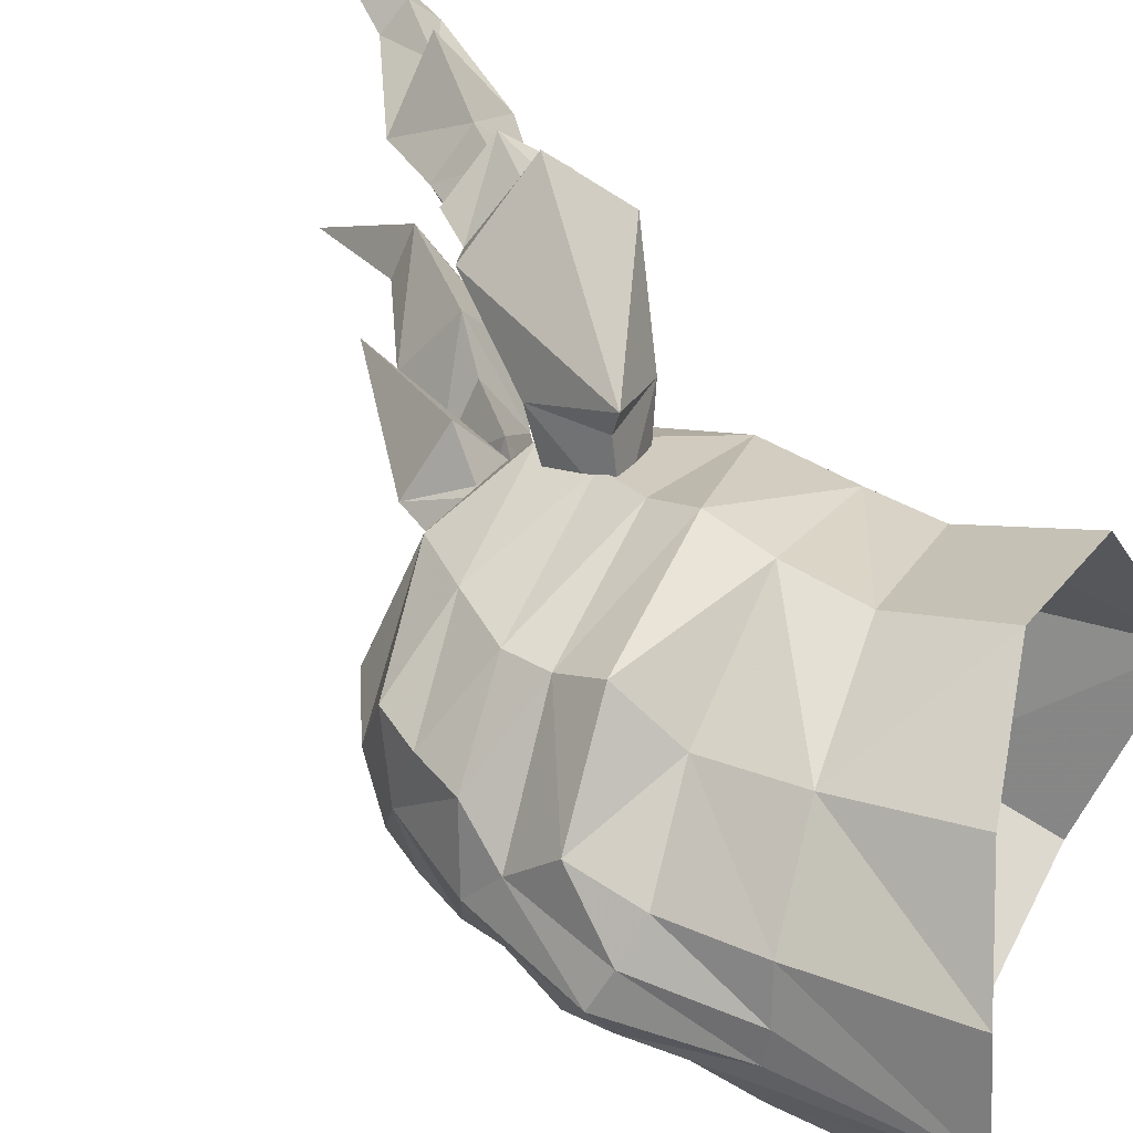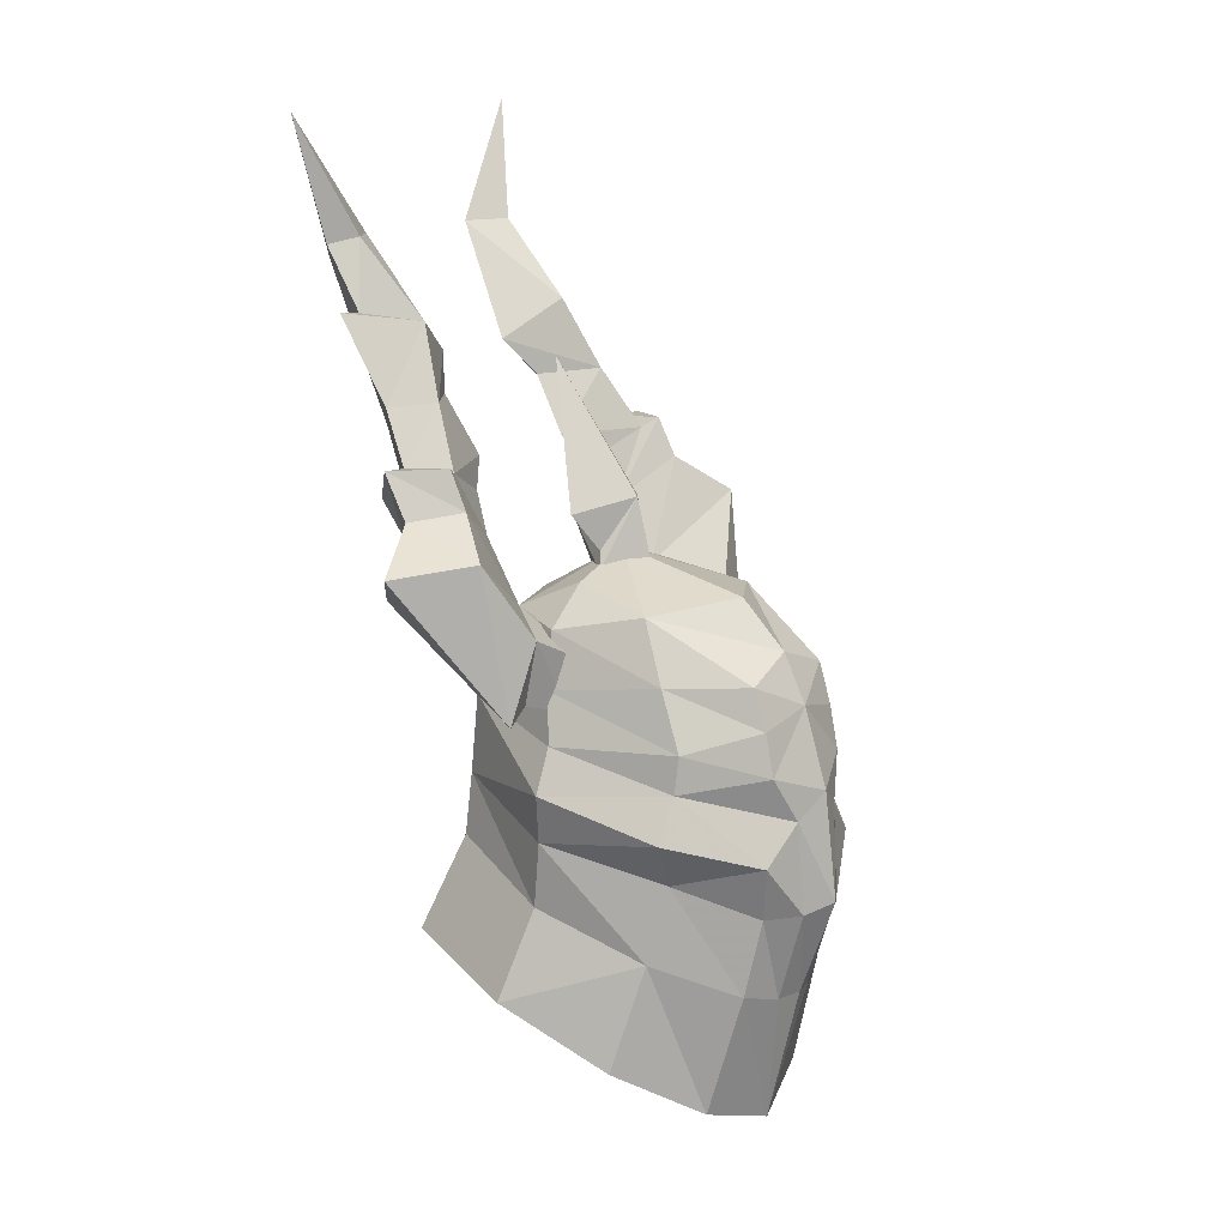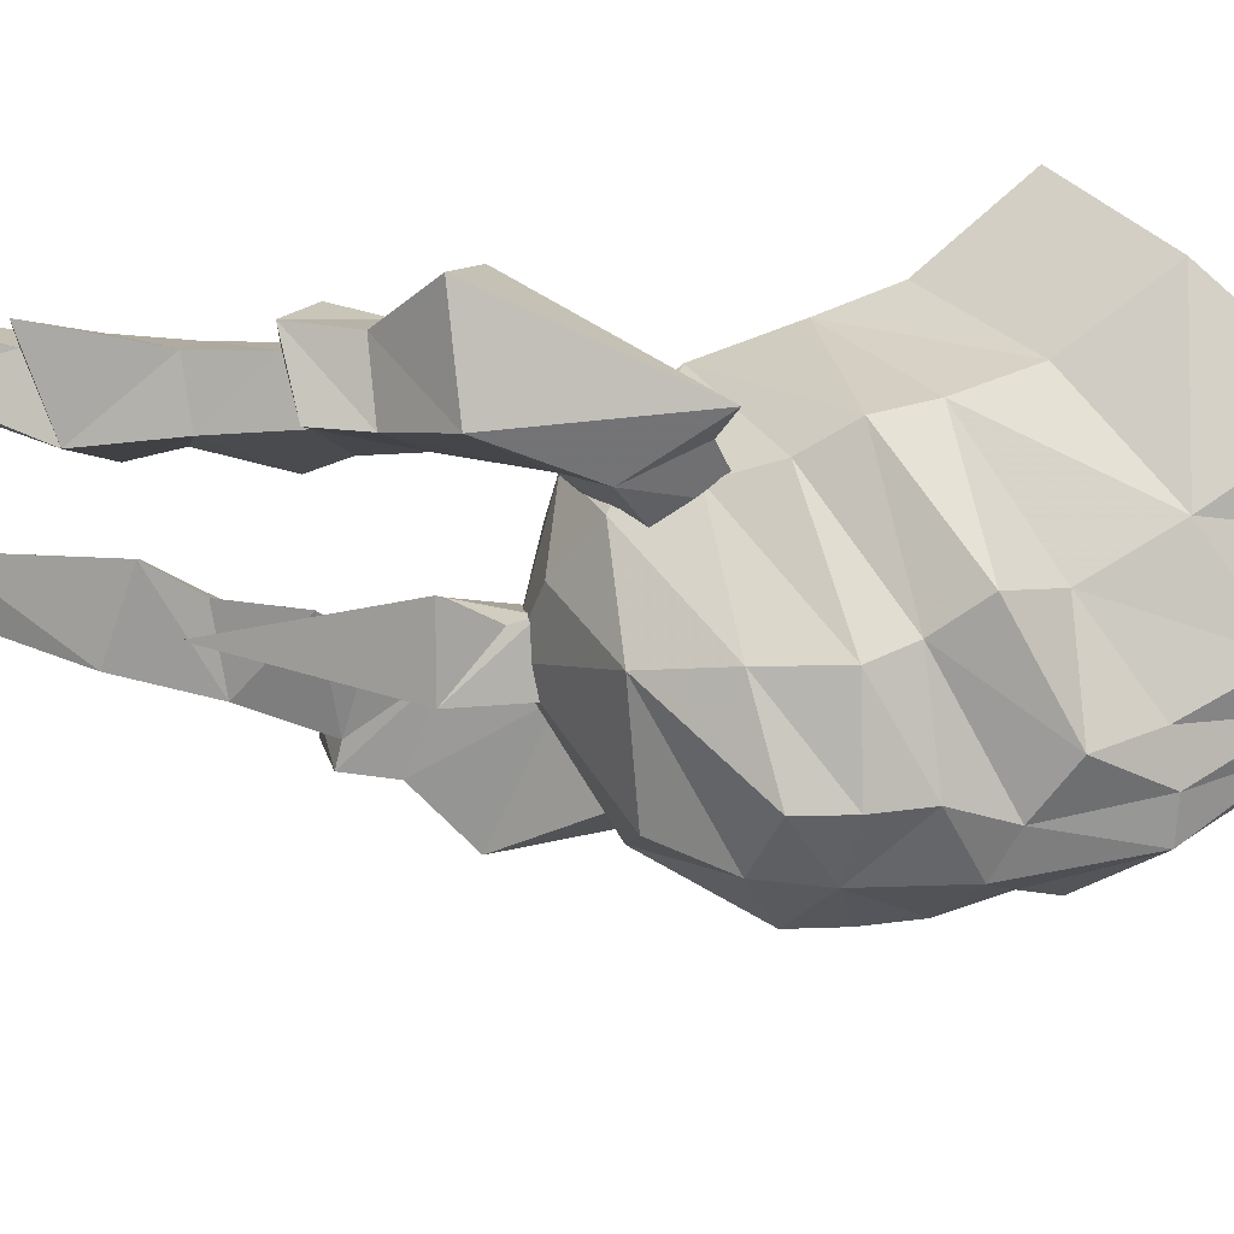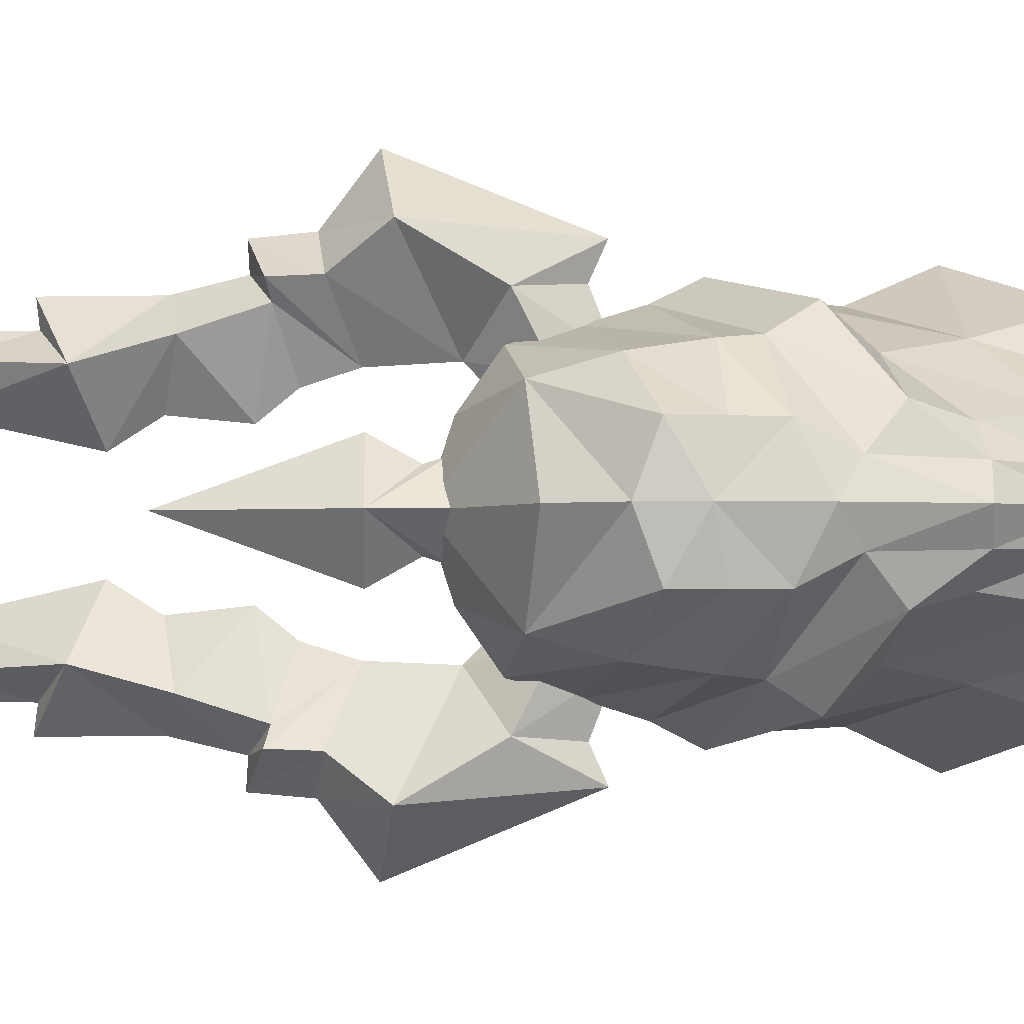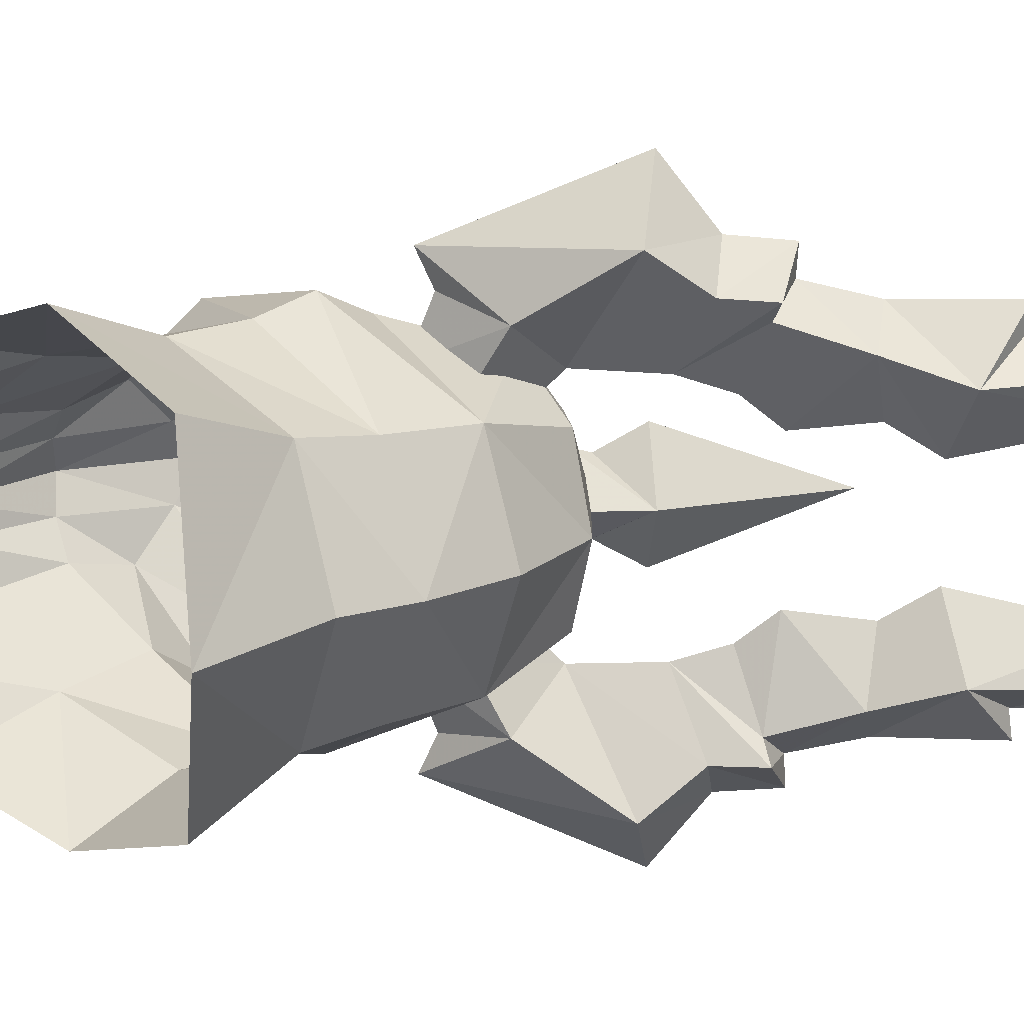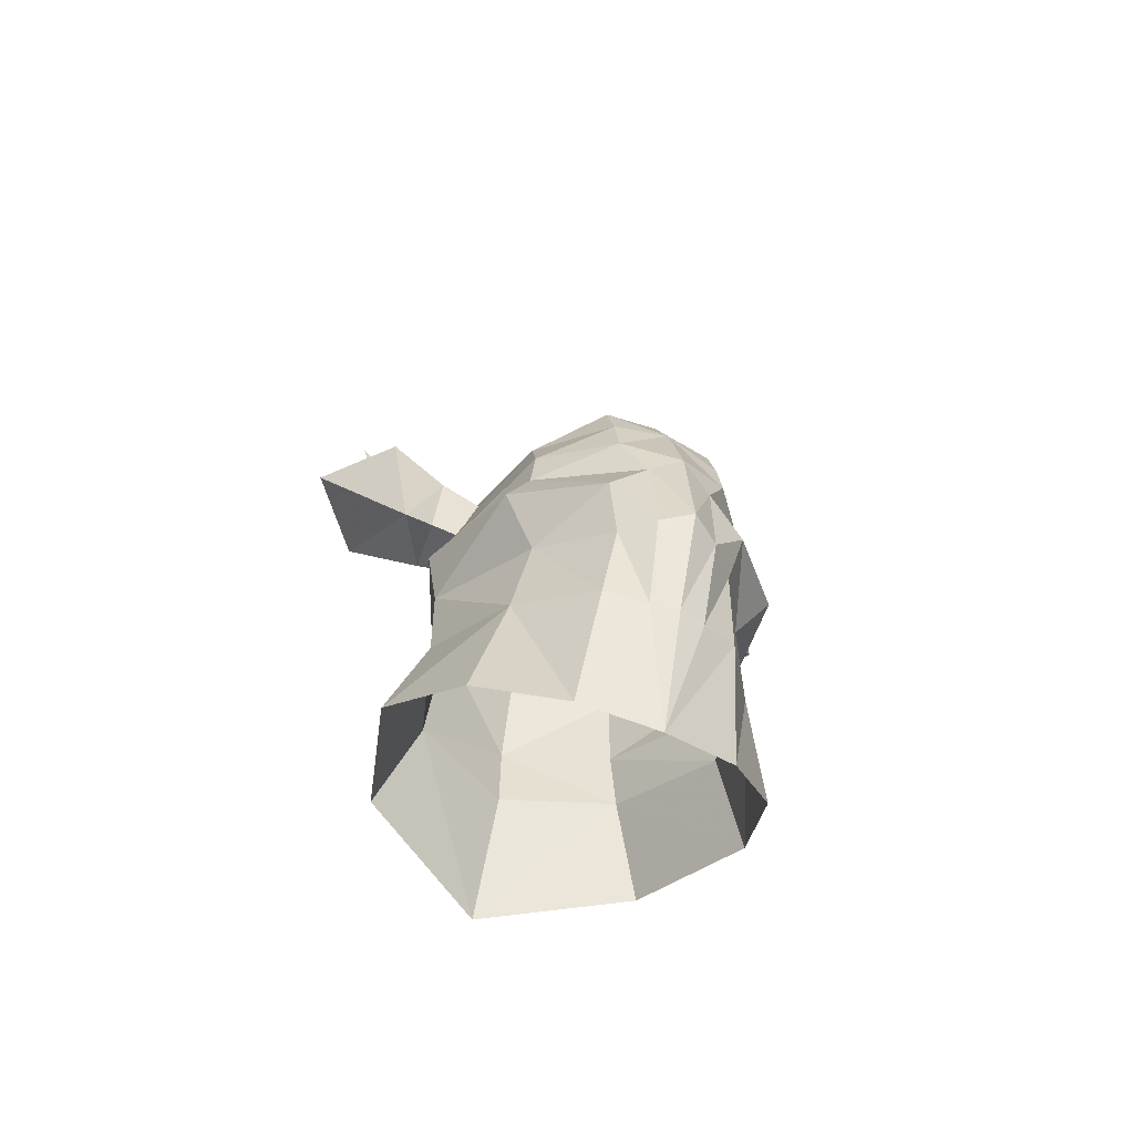
<metadata>
{"format":"obj","ext":"obj","renderer":"f3d","projection":"perspective","resolution":1024,"background":"white","views":[{"elev":46.3,"azim":131.3,"up":"+Y"},{"elev":14.8,"azim":36.0,"up":"+Z"},{"elev":52.9,"azim":70.6,"up":"+Y"},{"elev":-2.2,"azim":68.4,"up":"+Y"},{"elev":16.5,"azim":-119.4,"up":"+Y"},{"elev":-54.6,"azim":63.1,"up":"+Z"}]}
</metadata>
<code>
g common_helmet_103750
v -1.672 -0.9603 1.971
v -0.7711 -0.8662 2.395
v -0.767 3e-06 2.695
v -1.971 6e-06 2.006
v 1.699 -0.8685 -2.486
v 1.888 -0.7515 -1.468
v 0.9451 -1.405 -1.034
v 0.7464 -1.583 -2.053
v -0.4596 -2.188 0.0443
v 1.1 -1.85 -0.3679
v 1.097 -1.523 0.1799
v -0.4765 -1.916 0.5991
v 1.561 -0.06171 -4.43
v 1.882 -0.356 -2.634
v 1.272 -1.015 -4.11
v 0.4535 -1.949 -3.438
v -3.556 7e-06 -2.606
v -2.603 -1.859 -2.272
v -2.22 -1.395 -1.039
v -2.183 -1.303 -0.2232
v -2.842 6e-06 -0.139
v -2.607 6e-06 0.9124
v -2.11 -1.252 0.8249
v 0.3804 -1.12 2.169
v -0.8857 -2.456 -2.653
v -0.6531 -1.99 -1.492
v -0.5506 -2.025 -0.6195
v 1.131 -1.472 0.6676
v 0.7919 -1.359 1.412
v -0.7177 -1.516 1.933
v -0.6297 -1.713 1.228
v 2.033 -0.9197 -0.7333
v -2.873 6e-06 -0.9958
v 1.047 0 2.294
v 1.96 -3e-06 1.084
v 1.874 -0.736 0.9069
v 1.99 -0.736 0.3463
v 2.278 -4e-06 0.07061
v 1.651 -2e-06 1.707
v 1.704 -0.7421 1.434
v 2.151 -0.4191 -0.2469
v 2.235 -0.3876 -1.44
v 1.882 -0.356 -2.634
v 1.561 -0.06171 -4.43
v 1.968 -5e-06 -2.634
v 2.453 -5e-06 -1.335
v 2.235 -0.3876 -1.44
v -1.672 0.9603 1.971
v -0.7711 0.8663 2.395
v 1.699 0.8685 -2.486
v 0.7464 1.583 -2.053
v 0.9451 1.405 -1.034
v 1.888 0.7515 -1.468
v -0.4596 2.188 0.0443
v -0.4765 1.916 0.5991
v 1.097 1.523 0.1799
v 1.1 1.85 -0.3679
v 1.272 1.015 -4.11
v 1.882 0.3559 -2.634
v 0.4535 1.949 -3.438
v -2.22 1.395 -1.039
v -2.603 1.859 -2.272
v -2.183 1.303 -0.2232
v -2.11 1.252 0.8249
v 0.3804 1.12 2.169
v -0.8857 2.456 -2.653
v -0.6531 1.99 -1.492
v -0.5506 2.025 -0.6195
v 1.131 1.472 0.6676
v 0.792 1.359 1.412
v -0.6297 1.713 1.228
v -0.7177 1.516 1.933
v 2.033 0.9197 -0.7333
v 1.704 0.7421 1.434
v 1.96 -3e-06 1.084
v 2.278 -4e-06 0.07061
v 1.99 0.736 0.3463
v 1.874 0.736 0.9069
v 1.651 -2e-06 1.707
v 2.151 0.4191 -0.2469
v 2.235 0.3875 -1.44
v 1.882 0.3559 -2.634
v 2.235 0.3875 -1.44
v 2.151 -0.4191 -0.2469
v 2.151 0.4191 -0.2469
v 2.278 -4e-06 0.07061
v 2.278 -4e-06 0.07061
f 1 2 3
f 3 4 1
f 5 6 7
f 7 8 5
f 9 10 11
f 11 12 9
f 13 14 5
f 5 15 13
f 15 8 16
f 17 18 19
f 20 21 19
f 22 21 23
f 3 2 24
f 25 19 18
f 19 25 26
f 27 20 26
f 27 9 20
f 8 25 16
f 26 25 8
f 28 12 11
f 29 30 31
f 31 28 29
f 32 11 10
f 21 33 19
f 34 3 24
f 7 27 8
f 20 19 26
f 30 24 2
f 23 31 30
f 35 36 37
f 37 38 35
f 39 24 40
f 1 30 2
f 4 22 23
f 41 32 42
f 11 32 41
f 41 37 11
f 33 17 19
f 4 23 1
f 30 29 24
f 9 27 10
f 7 10 27
f 6 32 7
f 28 31 12
f 32 10 7
f 1 23 30
f 12 31 23
f 9 12 23
f 9 23 20
f 21 20 23
f 35 40 36
f 27 26 8
f 15 5 8
f 6 5 14
f 43 44 45
f 45 46 47
f 47 43 45
f 48 4 3
f 3 49 48
f 50 51 52
f 52 53 50
f 54 55 56
f 56 57 54
f 13 58 50
f 50 59 13
f 58 60 51
f 17 61 62
f 63 61 21
f 22 64 21
f 3 65 49
f 66 62 61
f 61 67 66
f 68 67 63
f 68 63 54
f 51 60 66
f 67 51 66
f 69 56 55
f 70 71 72
f 71 70 69
f 73 57 56
f 21 61 33
f 34 65 3
f 65 74 70
f 52 51 68
f 63 67 61
f 72 49 65
f 64 72 71
f 75 76 77
f 77 78 75
f 75 74 79
f 48 49 72
f 4 64 22
f 80 81 73
f 56 80 73
f 80 77 76
f 33 61 17
f 4 48 64
f 72 65 70
f 54 57 68
f 52 68 57
f 53 52 73
f 69 55 71
f 73 52 57
f 48 72 64
f 55 64 71
f 54 64 55
f 54 63 64
f 21 64 63
f 75 78 74
f 68 51 67
f 58 51 50
f 53 59 50
f 44 82 45
f 83 46 45
f 45 82 83
f 46 84 47
f 83 85 46
f 6 14 42
f 81 59 53
f 32 6 42
f 81 53 73
f 46 86 84
f 85 87 46
f 36 28 37
f 29 28 36
f 36 40 29
f 77 69 78
f 70 74 78
f 78 69 70
f 24 29 40
f 40 35 39
f 74 65 79
f 39 34 24
f 65 34 79
f 80 56 77
f 56 69 77
f 41 38 37
f 37 28 11
g common_helmet_103750
v -0.5319 1.424 0.8937
v -0.6743 2.105 1.12
v -0.5438 2.041 1.935
v -0.4452 1.232 1.532
v -1.301 1.405 2.118
v -1.106 1.035 1.808
v -2.034 2.645 3.285
v -1.474 2.184 3.406
v -0.8797 2.662 2.942
v -1.714 3.413 2.776
v -2.396 2.592 3.862
v -1.725 2.166 3.905
v -1.725 2.166 3.905
v -2.396 2.592 3.862
v -2.385 2.251 3.843
v -1.853 1.945 3.792
v -2.31 1.665 4.579
v -1.853 1.945 3.792
v -2.385 2.251 3.843
v -2.804 2.073 4.51
v -2.741 1.393 5.499
v -3.501 2.087 5.618
v -3.123 0.6009 5.018
v -2.822 0.9414 4.54
v -3.478 1.764 5.582
v -3.986 1.758 6.388
v -3.695 1.468 6.478
v -1.553 1.93 1.405
v -0.6743 2.105 1.12
v -0.5319 1.424 0.8937
v -1.185 1.232 1.157
v -1.106 1.035 1.808
v -1.301 1.405 2.118
v -2.344 2.662 2.284
v -2.463 2.184 2.956
v -2.034 2.645 3.285
v -1.714 3.413 2.776
v -2.825 2.166 3.41
v -2.396 2.592 3.862
v -2.825 2.166 3.41
v -2.62 1.945 3.447
v -2.385 2.251 3.843
v -2.62 1.945 3.447
v -3.152 1.665 4.211
v -2.804 2.073 4.51
v -3.735 1.393 4.901
v -3.501 2.087 5.618
v -2.822 0.9414 4.54
v -3.123 0.6009 5.018
v -4.223 1.468 6.214
v -3.986 1.758 6.388
v -3.478 1.764 5.582
v -0.5742 2.517 0.9611
v -1.825 1.365 2.921
v -2.126 1.183 3.432
v -1.825 1.365 2.921
v -2.353 0.8484 3.793
v -2.741 1.393 5.499
v -3.501 2.087 5.618
v -3.478 1.764 5.582
v -4.035 0.9806 6.467
v -4.246 2.051 8.003
v -0.5742 2.517 0.9611
v -1.825 1.365 2.921
v -2.126 1.183 3.432
v -2.353 0.8484 3.793
v -3.735 1.393 4.901
v -4.035 0.9806 6.467
v -4.246 2.051 8.003
v -0.5319 -1.424 0.8937
v -0.4452 -1.232 1.532
v -0.5438 -2.041 1.935
v -0.6744 -2.105 1.12
v -1.301 -1.405 2.118
v -1.106 -1.035 1.808
v -2.034 -2.645 3.285
v -1.714 -3.413 2.776
v -0.8797 -2.662 2.942
v -1.474 -2.184 3.406
v -2.396 -2.592 3.862
v -1.725 -2.166 3.905
v -1.725 -2.166 3.905
v -1.853 -1.945 3.792
v -2.385 -2.251 3.843
v -2.396 -2.592 3.862
v -2.31 -1.665 4.579
v -2.804 -2.073 4.51
v -2.385 -2.251 3.843
v -1.853 -1.945 3.792
v -2.741 -1.393 5.499
v -3.501 -2.087 5.618
v -3.123 -0.6009 5.018
v -2.822 -0.9413 4.54
v -3.478 -1.764 5.582
v -3.695 -1.468 6.478
v -3.986 -1.758 6.388
v -1.553 -1.93 1.405
v -1.185 -1.232 1.157
v -0.5319 -1.424 0.8937
v -0.6744 -2.105 1.12
v -1.301 -1.405 2.118
v -1.106 -1.035 1.808
v -2.344 -2.662 2.284
v -1.714 -3.413 2.776
v -2.034 -2.645 3.285
v -2.463 -2.184 2.956
v -2.396 -2.592 3.862
v -2.825 -2.166 3.41
v -2.62 -1.945 3.447
v -2.825 -2.166 3.41
v -2.385 -2.251 3.843
v -2.804 -2.073 4.51
v -3.152 -1.665 4.211
v -2.62 -1.945 3.447
v -3.501 -2.087 5.618
v -3.735 -1.393 4.901
v -3.123 -0.6009 5.018
v -2.822 -0.9413 4.54
v -4.223 -1.468 6.214
v -3.478 -1.764 5.582
v -3.986 -1.758 6.388
v -0.5743 -2.517 0.9611
v -1.825 -1.365 2.921
v -2.126 -1.183 3.432
v -1.825 -1.365 2.921
v -2.353 -0.8484 3.793
v -2.741 -1.393 5.499
v -3.478 -1.764 5.582
v -3.501 -2.087 5.618
v -4.035 -0.9806 6.467
v -4.246 -2.051 8.003
v -0.5743 -2.517 0.9611
v -1.825 -1.365 2.921
v -2.126 -1.183 3.432
v -2.353 -0.8484 3.793
v -3.735 -1.393 4.901
v -4.035 -0.9806 6.467
v -4.246 -2.051 8.003
v -0.5297 4e-06 3.345
v -0.797 -0.419 2.695
v -0.7491 -0.4971 2.453
v -0.2892 3e-06 2.437
v -0.7491 -0.4971 2.453
v -0.797 -0.419 2.695
v -1.512 5e-06 2.967
v -1.168 4e-06 2.262
v -0.7491 0.4971 2.453
v -0.797 0.419 2.695
v -0.797 0.419 2.695
v -0.7491 0.4971 2.453
v -1.026 -0.711 3.17
v -1.789 7e-06 4.987
v -1.789 7e-06 4.987
v -1.026 -0.711 3.17
v -1.026 0.711 3.17
v -1.026 0.711 3.17
f 88 89 90
f 90 91 88
f 92 93 91
f 91 90 92
f 94 95 96
f 96 97 94
f 98 99 95
f 95 94 98
f 100 101 102
f 102 103 100
f 104 105 106
f 106 107 104
f 108 104 107
f 107 109 108
f 110 111 104
f 104 108 110
f 112 113 114
f 114 108 112
f 115 116 117
f 117 118 115
f 118 119 120
f 120 115 118
f 121 122 123
f 123 124 121
f 122 125 126
f 126 123 122
f 102 101 127
f 127 128 102
f 129 130 131
f 131 132 129
f 132 131 133
f 133 134 132
f 131 135 136
f 136 133 131
f 137 138 139
f 139 133 137
f 97 96 140
f 92 90 96
f 141 92 95
f 142 141 105
f 99 141 95
f 103 143 100
f 142 105 144
f 104 144 105
f 111 144 104
f 145 146 147
f 148 110 108
f 114 113 149
f 148 114 149
f 140 90 89
f 95 92 96
f 140 96 90
f 148 108 114
f 150 121 124
f 121 115 120
f 122 120 151
f 130 151 152
f 122 151 125
f 127 143 128
f 153 130 152
f 130 153 131
f 131 153 135
f 147 146 154
f 133 136 155
f 156 138 137
f 156 137 155
f 116 115 150
f 121 120 122
f 115 121 150
f 137 133 155
f 157 158 159
f 159 160 157
f 161 159 158
f 158 162 161
f 163 164 165
f 165 166 163
f 167 163 166
f 166 168 167
f 169 170 171
f 171 172 169
f 173 174 175
f 175 176 173
f 177 178 174
f 174 173 177
f 179 177 173
f 173 180 179
f 181 177 182
f 182 183 181
f 184 185 186
f 186 187 184
f 185 184 188
f 188 189 185
f 190 191 192
f 192 193 190
f 193 192 194
f 194 195 193
f 171 196 197
f 197 172 171
f 198 199 200
f 200 201 198
f 199 202 203
f 203 200 199
f 200 203 204
f 204 205 200
f 206 203 207
f 207 208 206
f 164 209 165
f 161 165 159
f 210 166 161
f 211 176 210
f 168 166 210
f 170 169 212
f 211 213 176
f 173 176 213
f 180 173 213
f 214 215 216
f 217 177 179
f 182 218 183
f 217 218 182
f 209 160 159
f 166 165 161
f 209 159 165
f 217 182 177
f 219 191 190
f 190 188 184
f 193 220 188
f 201 221 220
f 193 195 220
f 197 196 212
f 222 221 201
f 201 200 222
f 200 205 222
f 215 223 216
f 203 224 204
f 225 206 208
f 225 224 206
f 187 219 184
f 190 193 188
f 184 219 190
f 206 224 203
f 226 227 228
f 228 229 226
f 230 231 232
f 232 233 230
f 234 235 226
f 226 229 234
f 232 236 237
f 237 233 232
f 238 226 239
f 227 226 238
f 240 232 241
f 241 232 231
f 226 242 239
f 226 235 242
f 232 240 243
f 232 243 236

</code>
